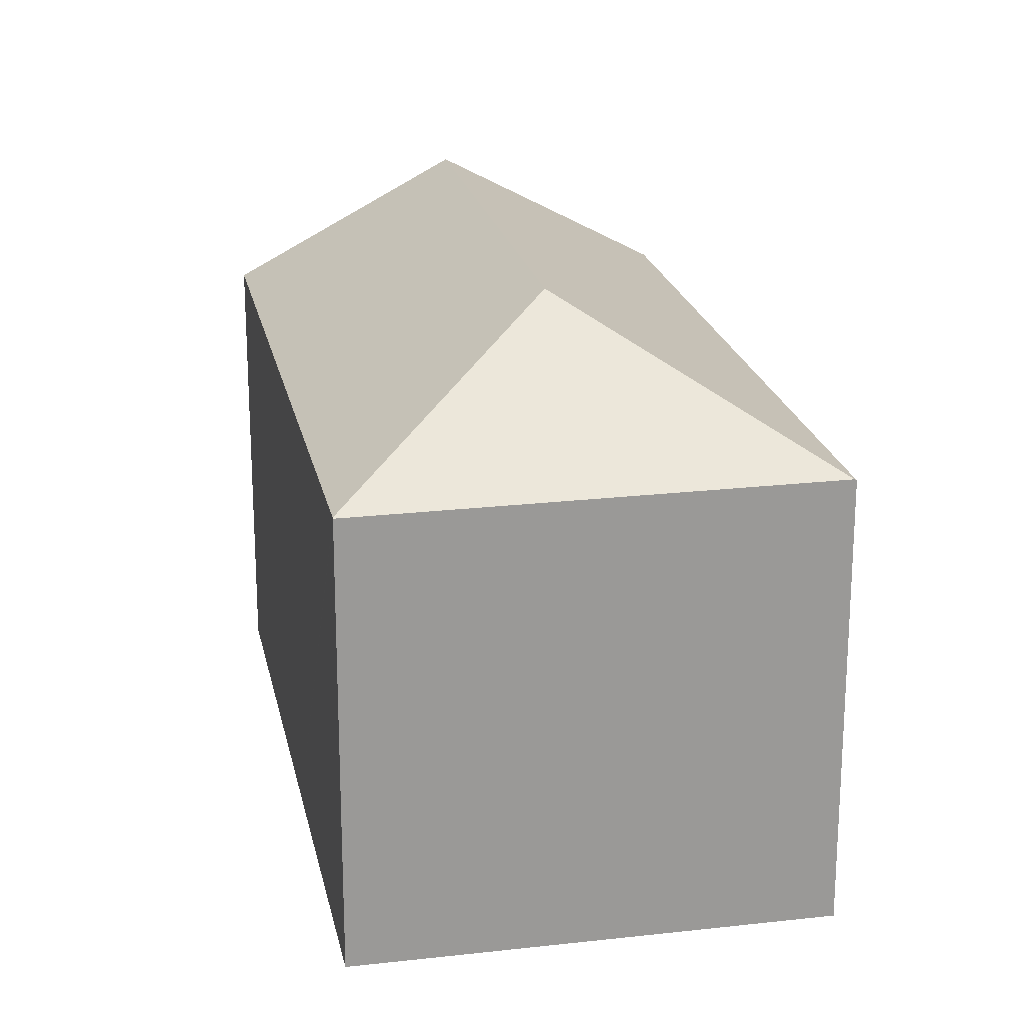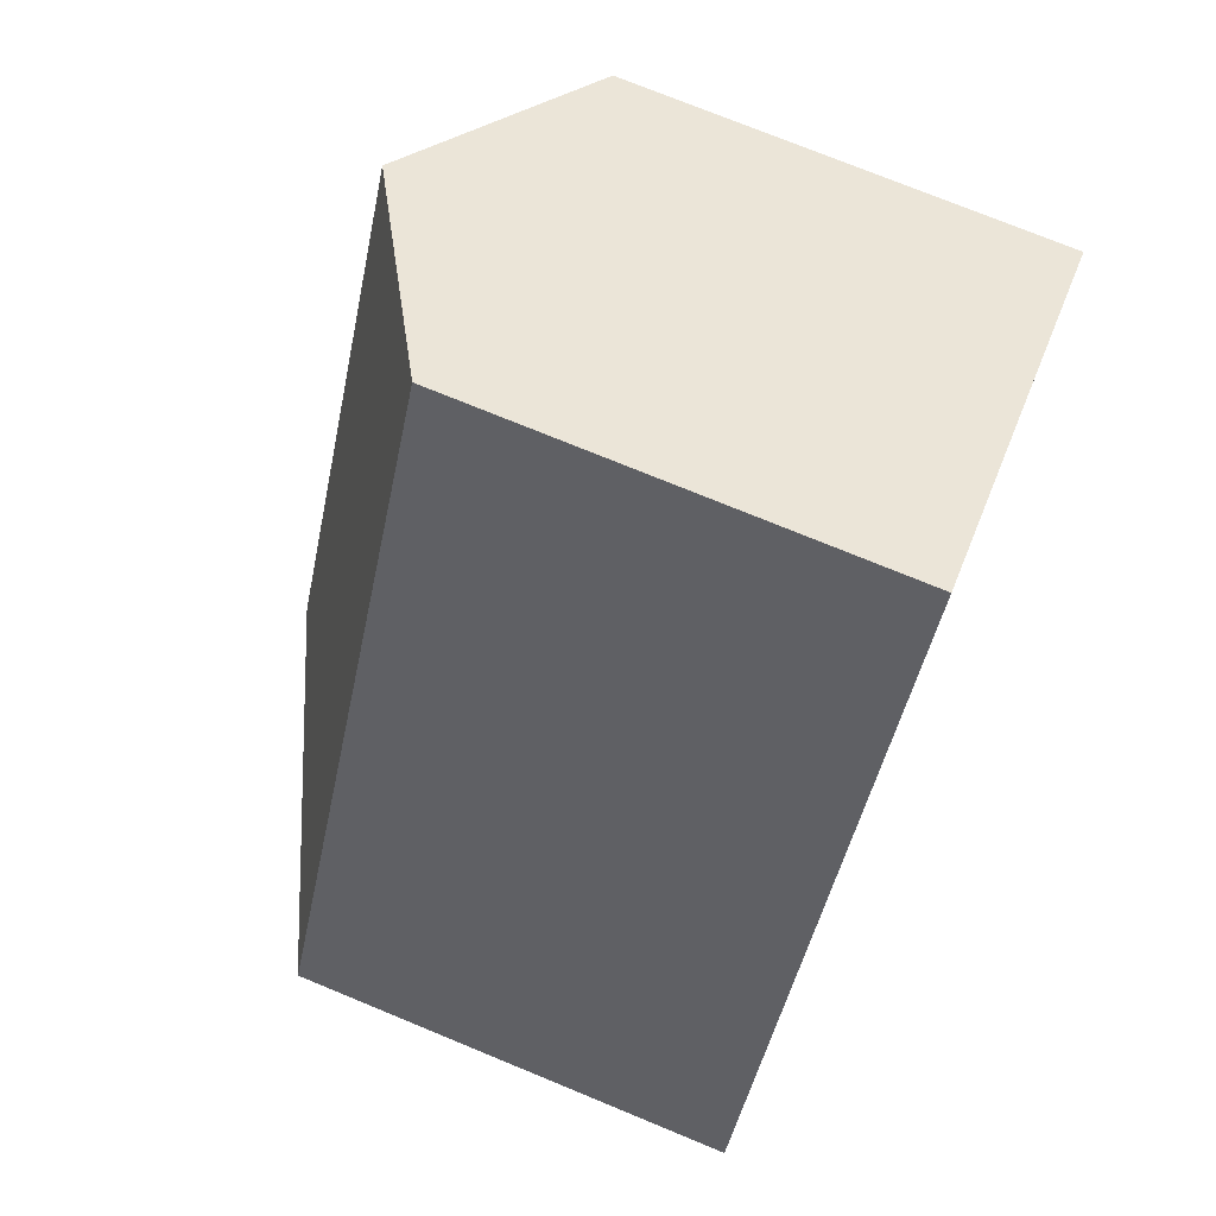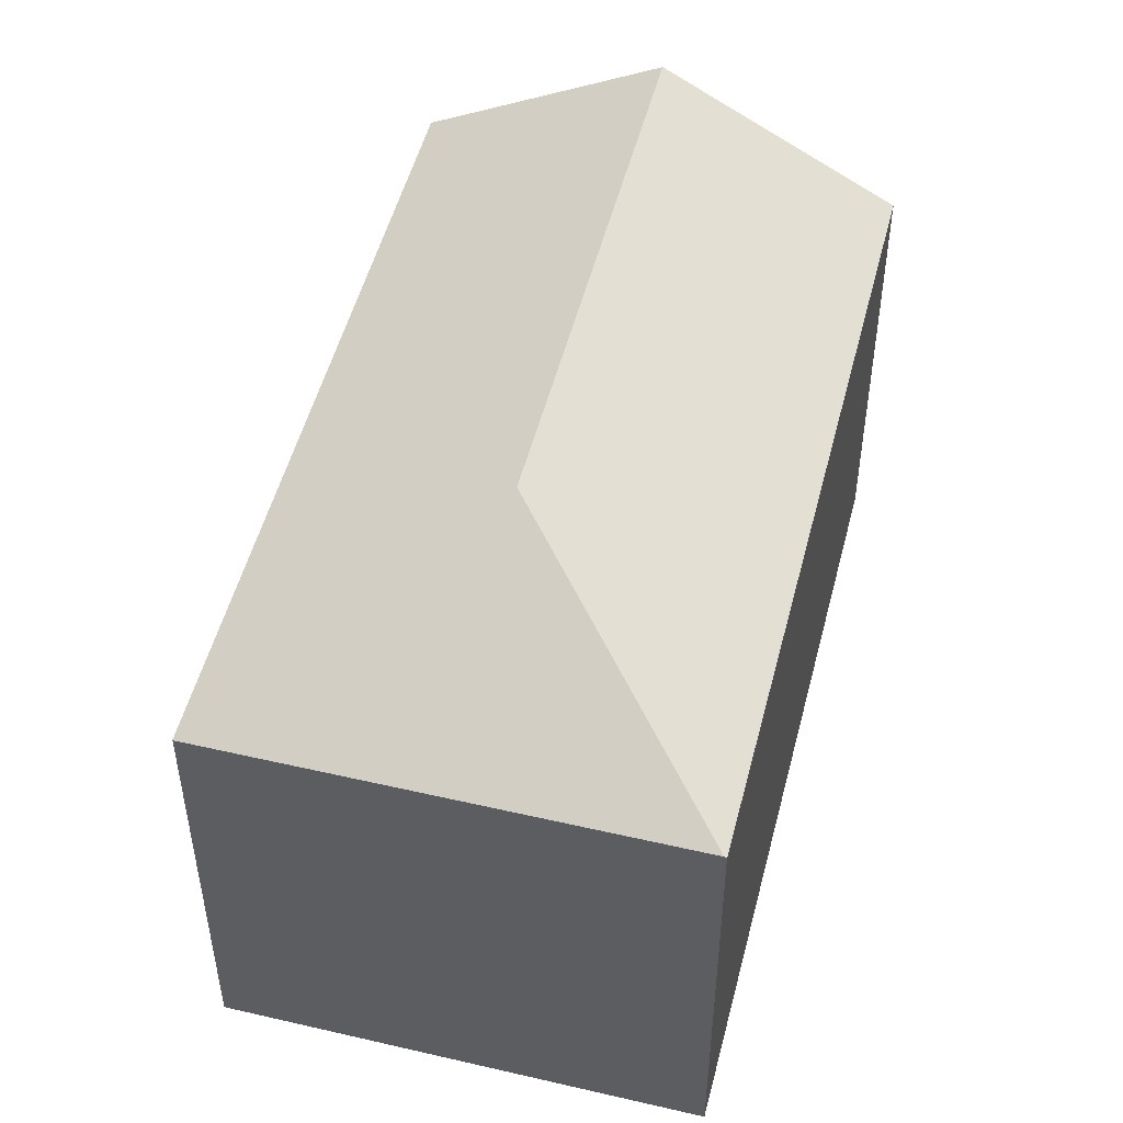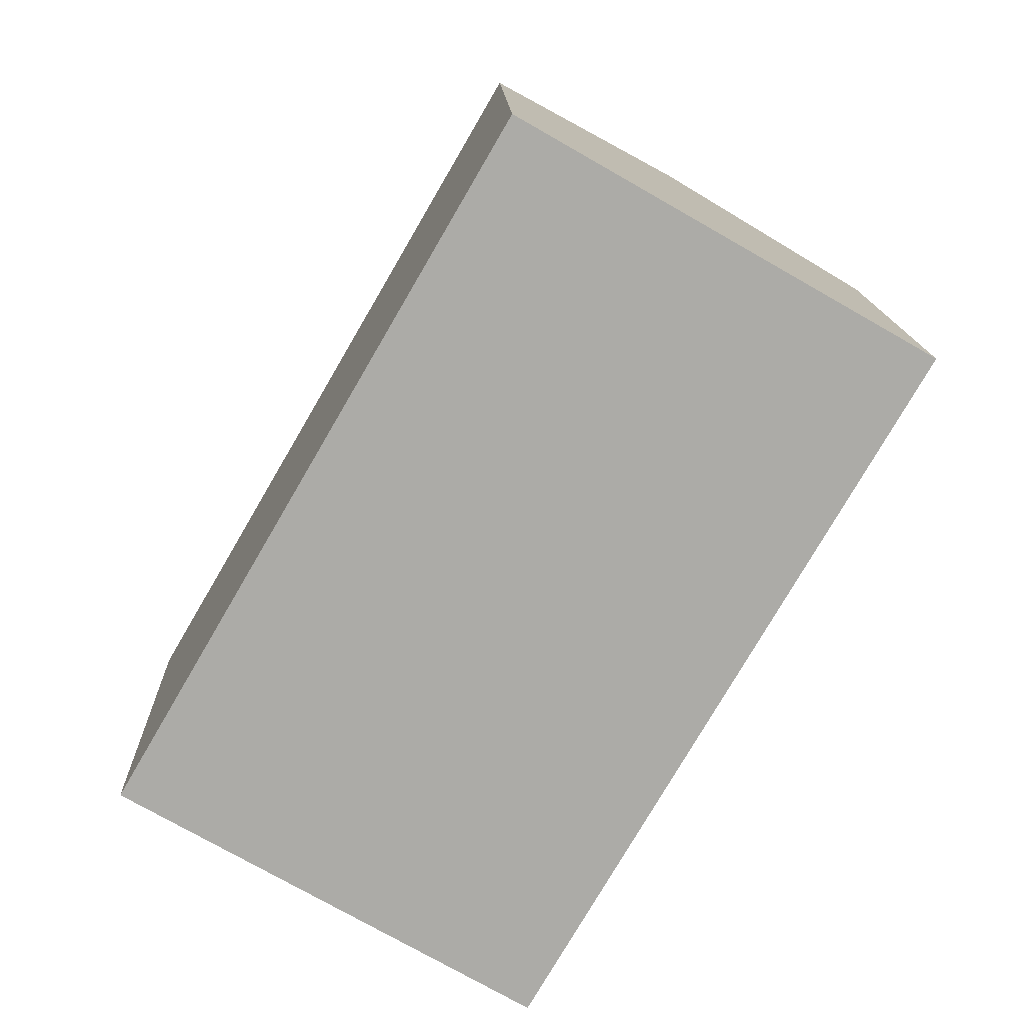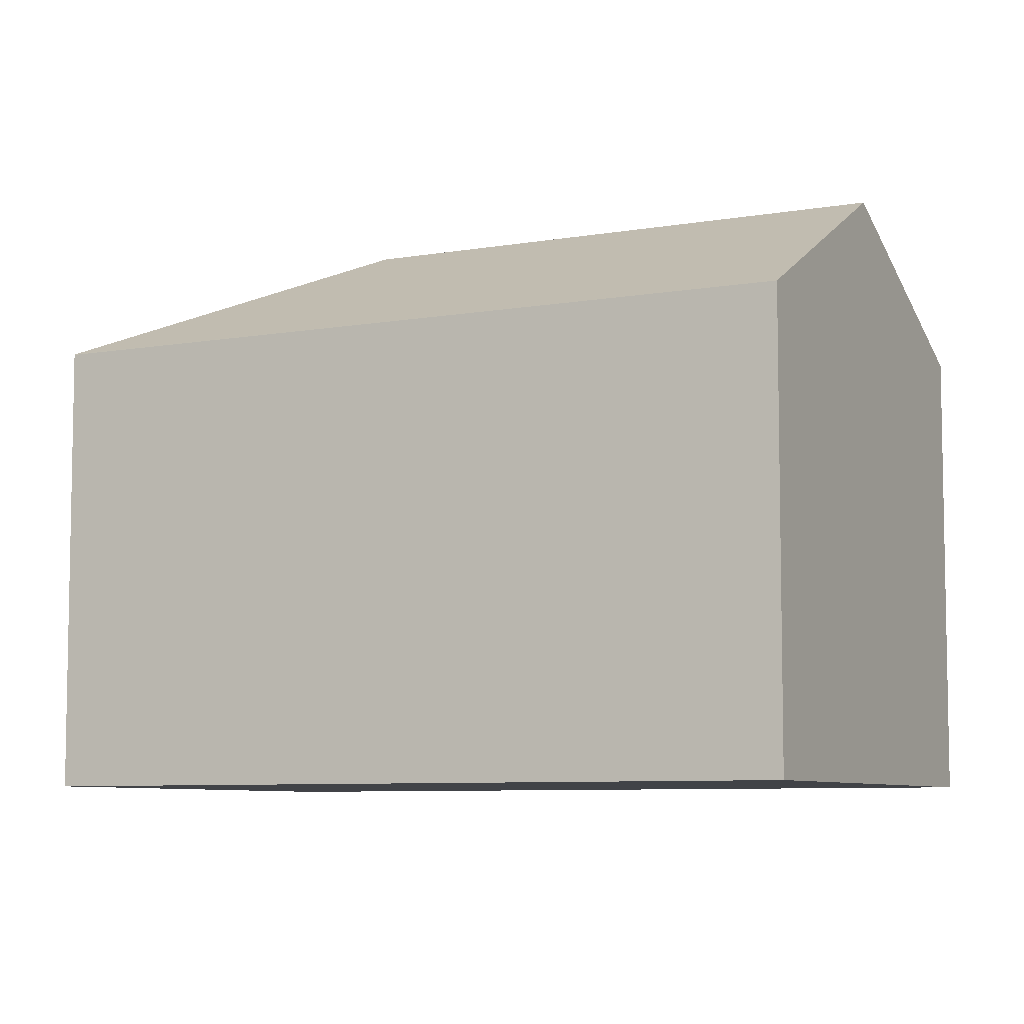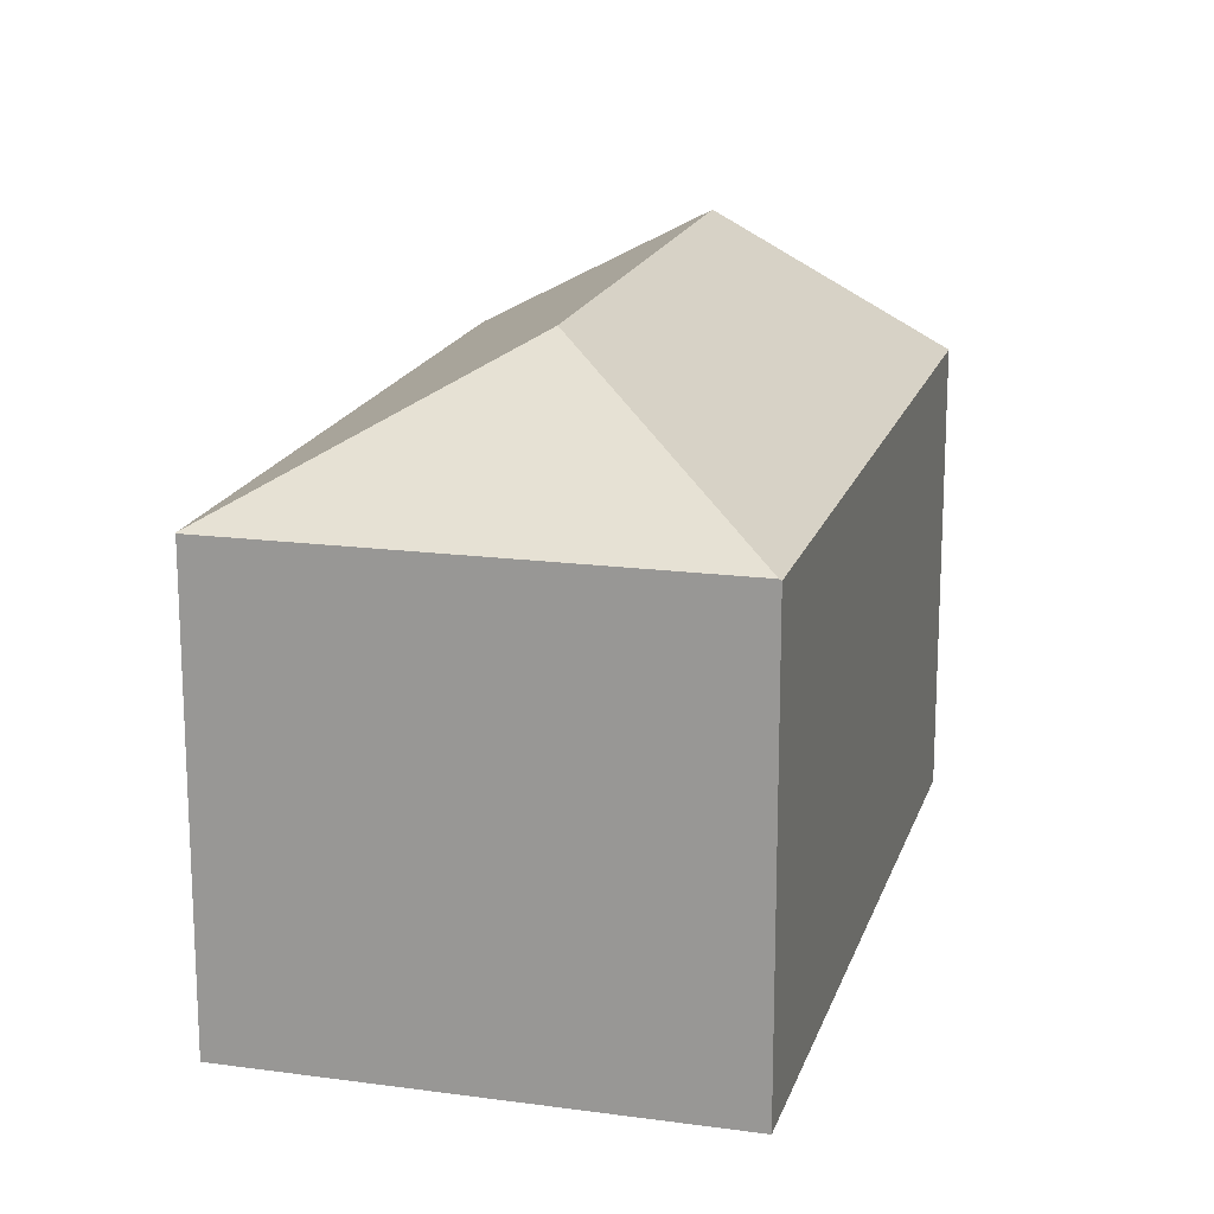
<metadata>
{"format":"obj","ext":"obj","renderer":"f3d","projection":"perspective","resolution":1024,"background":"white","views":[{"elev":21.2,"azim":-161.1,"up":"+Y"},{"elev":74.2,"azim":-67.6,"up":"+Z"},{"elev":51.2,"azim":-135.5,"up":"+Y"},{"elev":14.0,"azim":-1.8,"up":"+Z"},{"elev":-7.2,"azim":-32.6,"up":"+Y"},{"elev":17.8,"azim":-134.6,"up":"+Y"}]}
</metadata>
<code>
v  8.179 14.48 2.145
v  14.72 11.31 1.482
v  10.36 11.31 -6.004
v  15.14 14.48 14.08
v  16.23 11.31 4.077
v  20.33 11.31 11.11
v  10.34 11.29 -6.029
v  0.05 11.34 -0.029
v  9.942 11.31 17.06
v  0 11.31 6.925e-16
v  10.34 3.692e-16 -6.029
v  0.05 1.776e-18 -0.029
v  0 0 0
v  9.942 -1.044e-15 17.06
v  20.33 -6.8e-16 11.11
v  15.14 -8.622e-16 14.08
v  16.23 -2.496e-16 4.077
v  14.72 -9.075e-17 1.482
v  10.36 3.676e-16 -6.004
g defaultobject
f 1 2 3
f 2 1 4
f 2 4 5
f 5 4 6
f 7 1 3
f 1 7 8
f 9 8 10
f 8 9 1
f 1 9 4
f 11 8 7
f 8 11 12
f 8 12 10
f 10 12 13
f 13 9 10
f 9 13 14
f 14 4 9
f 4 14 6
f 6 14 15
f 15 14 16
f 15 5 6
f 5 15 2
f 2 15 3
f 3 15 17
f 3 17 18
f 3 18 7
f 7 18 11
f 11 18 19
f 16 17 15
f 17 16 14
f 17 14 13
f 17 13 18
f 18 13 12
f 18 12 11

</code>
